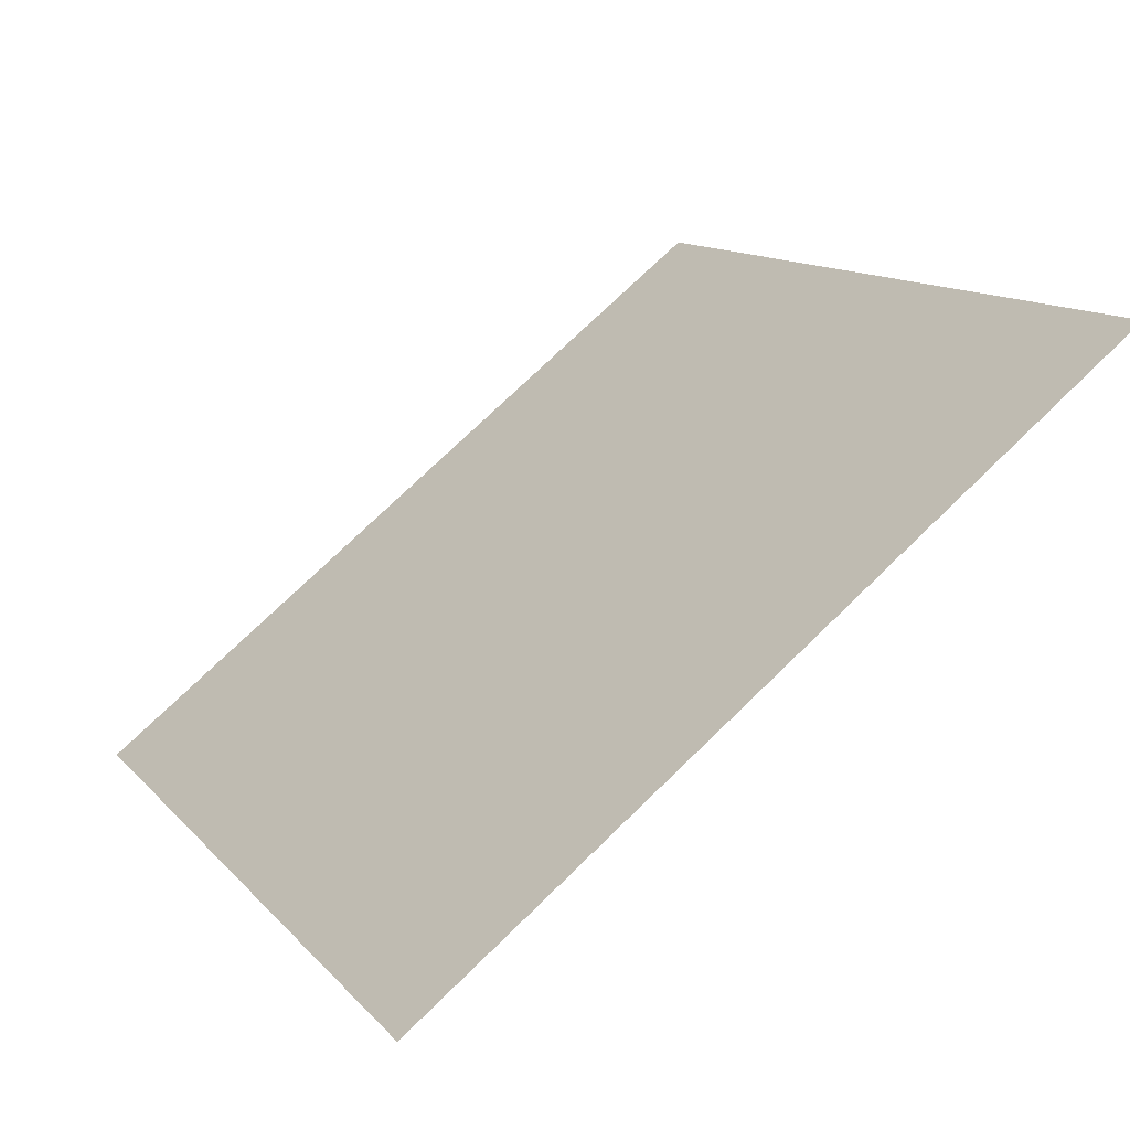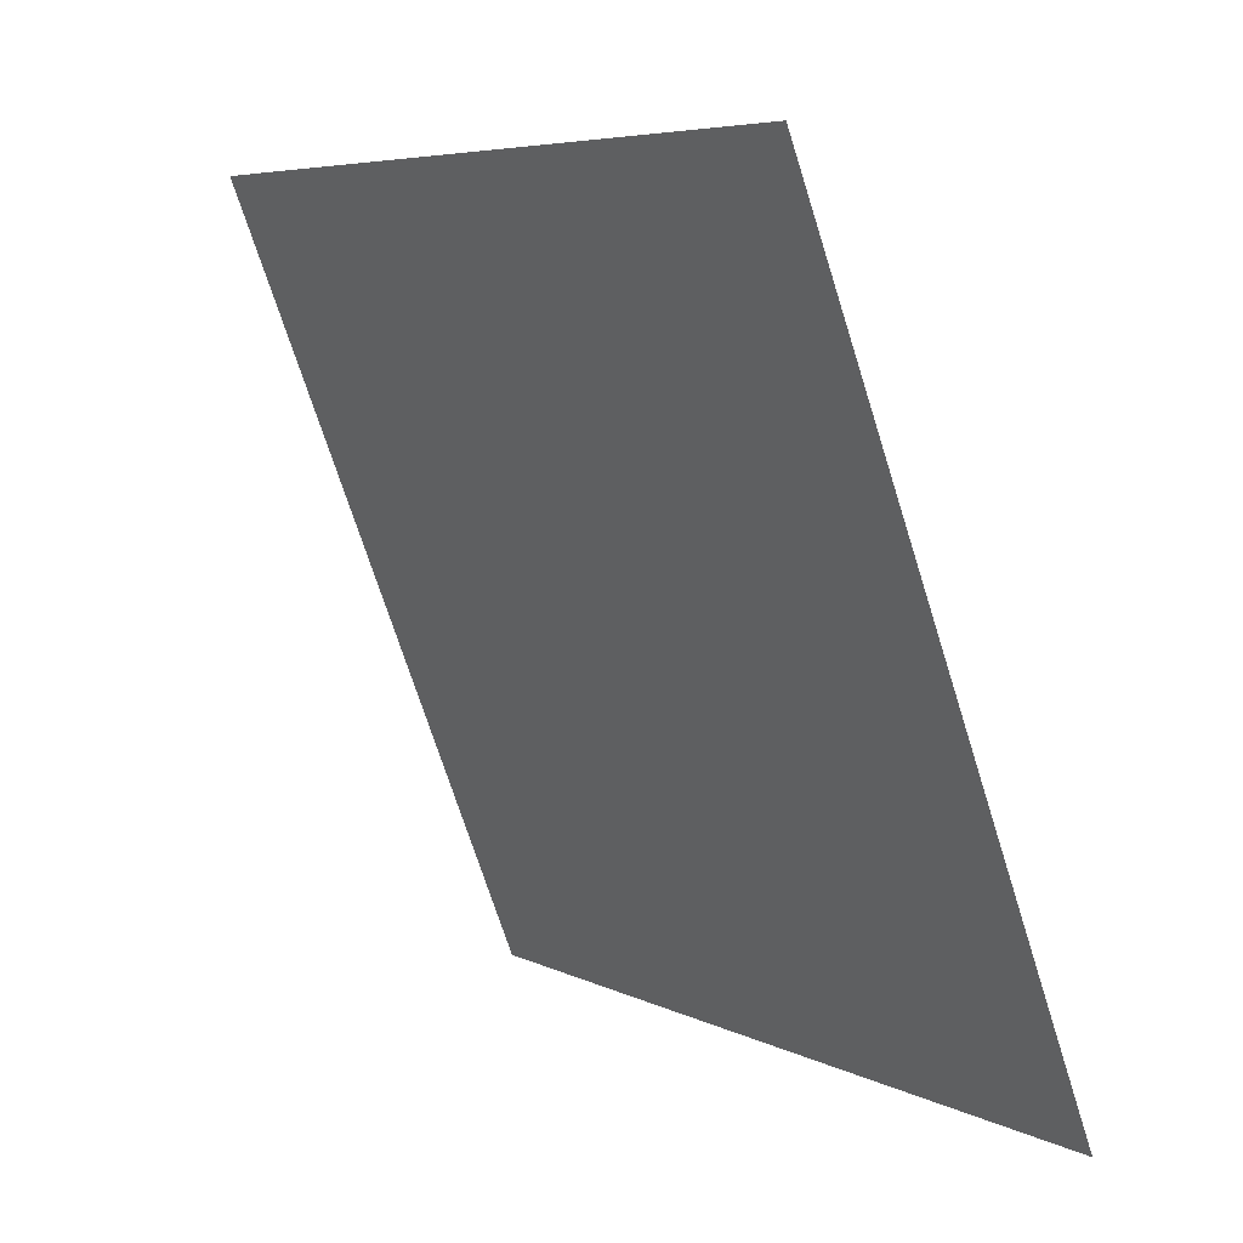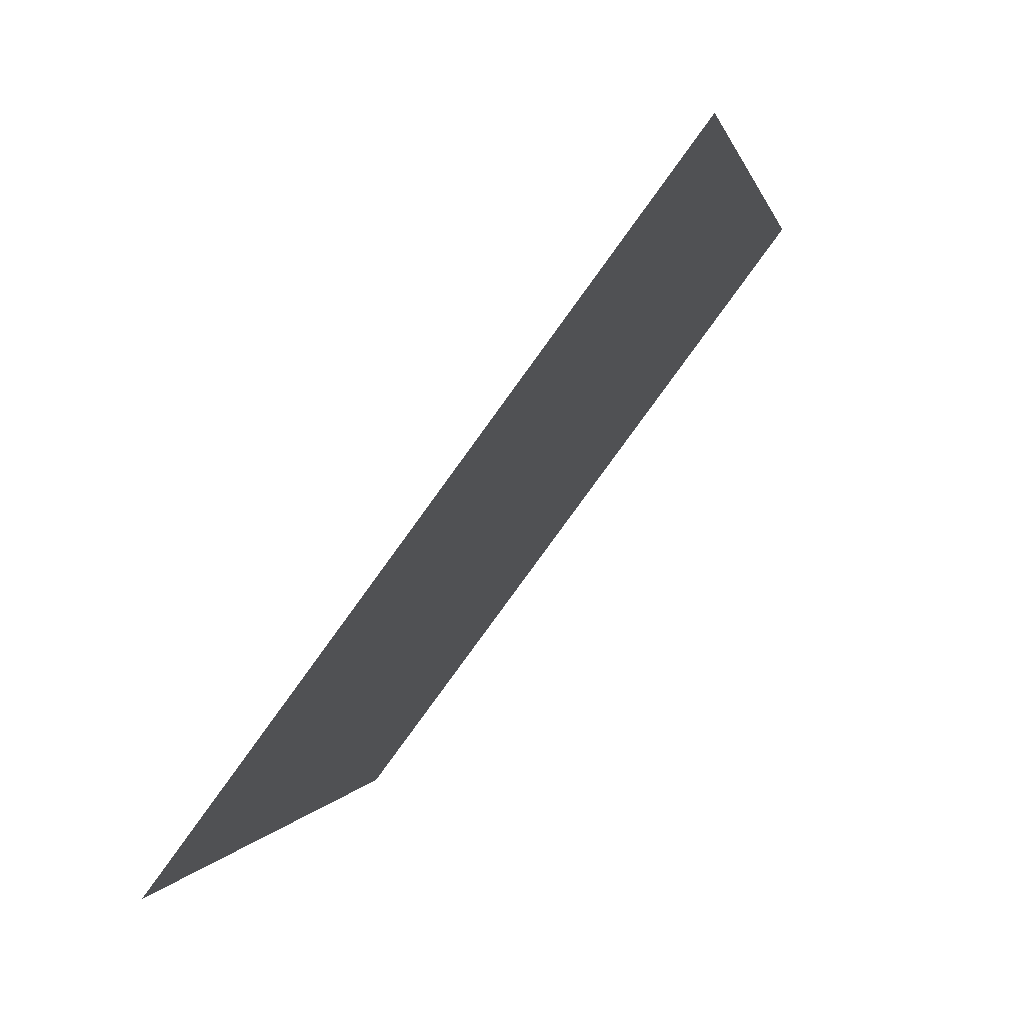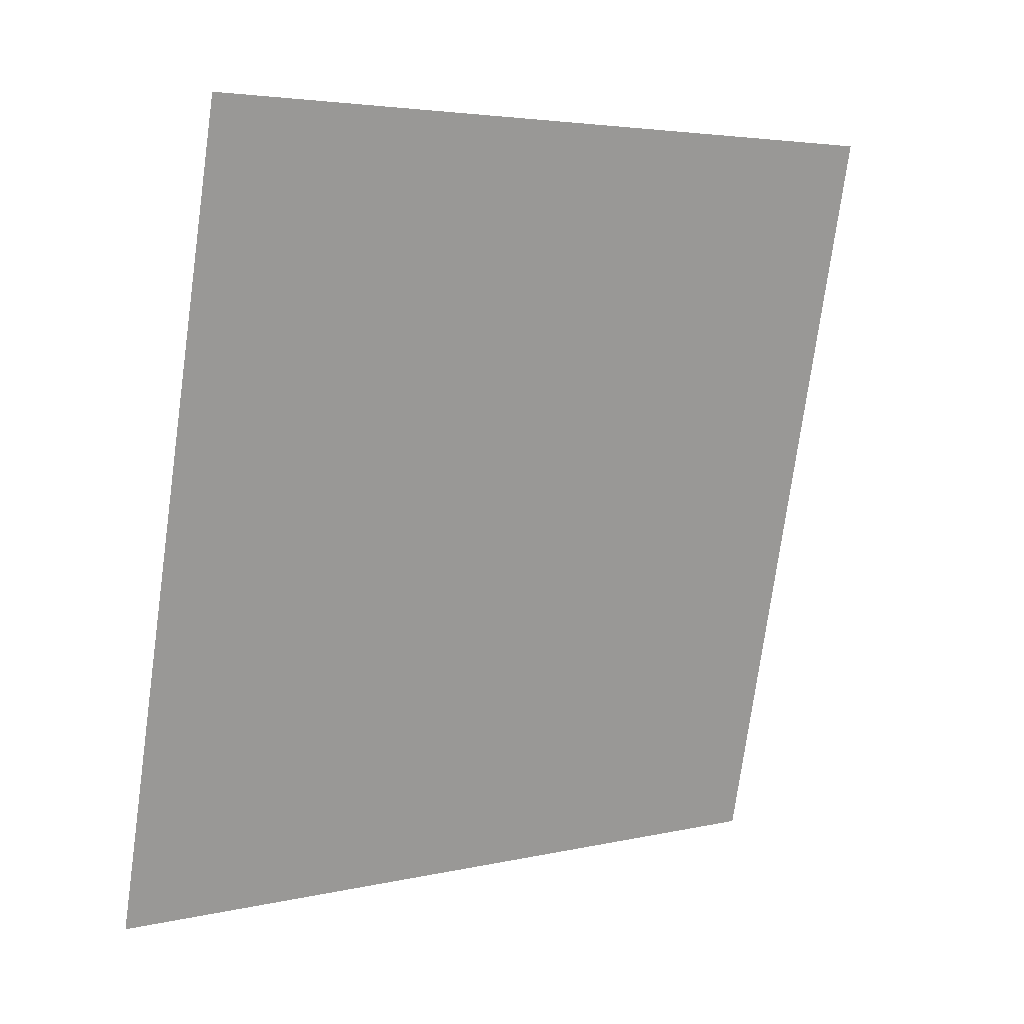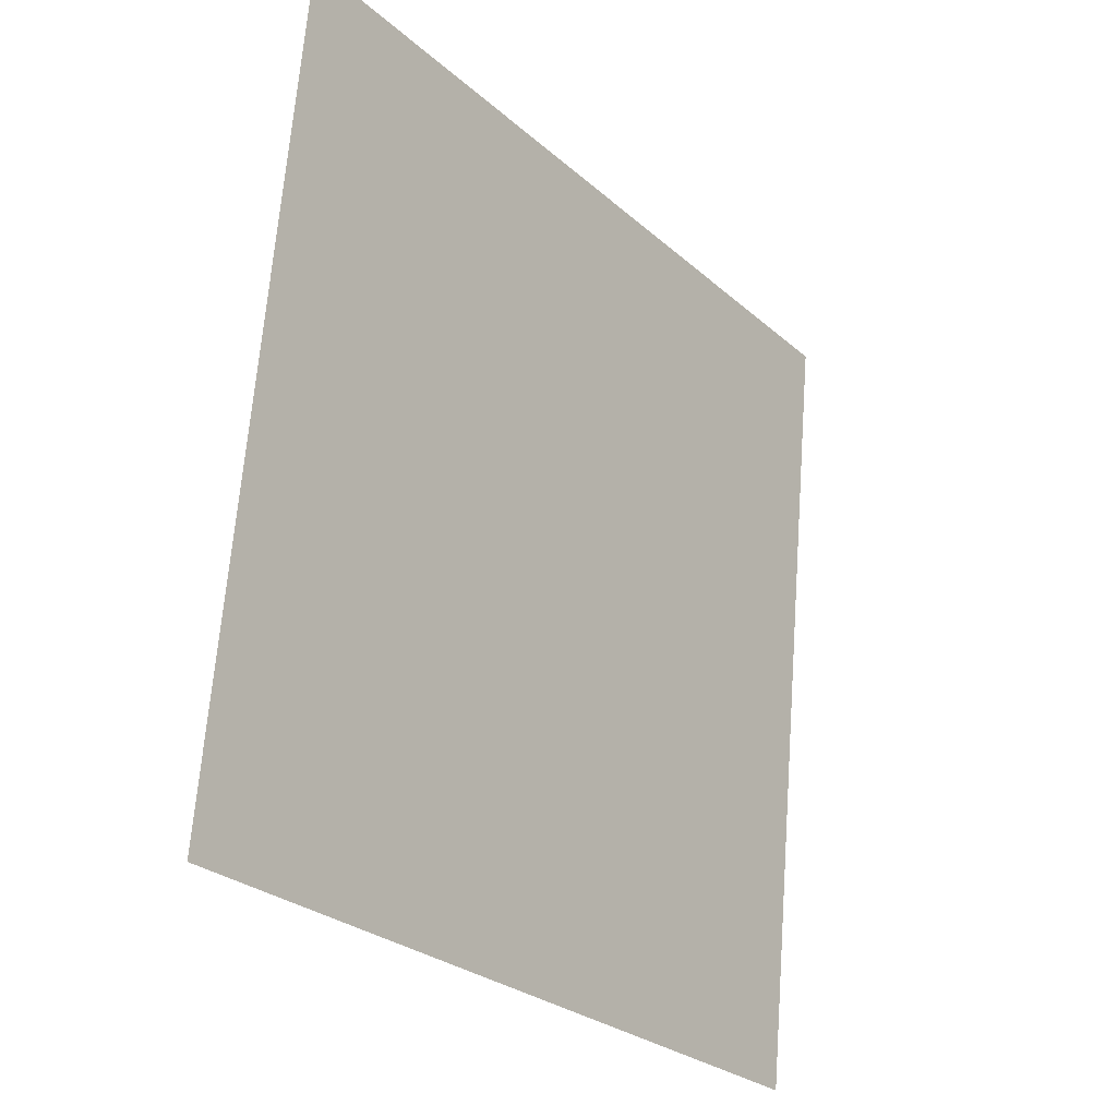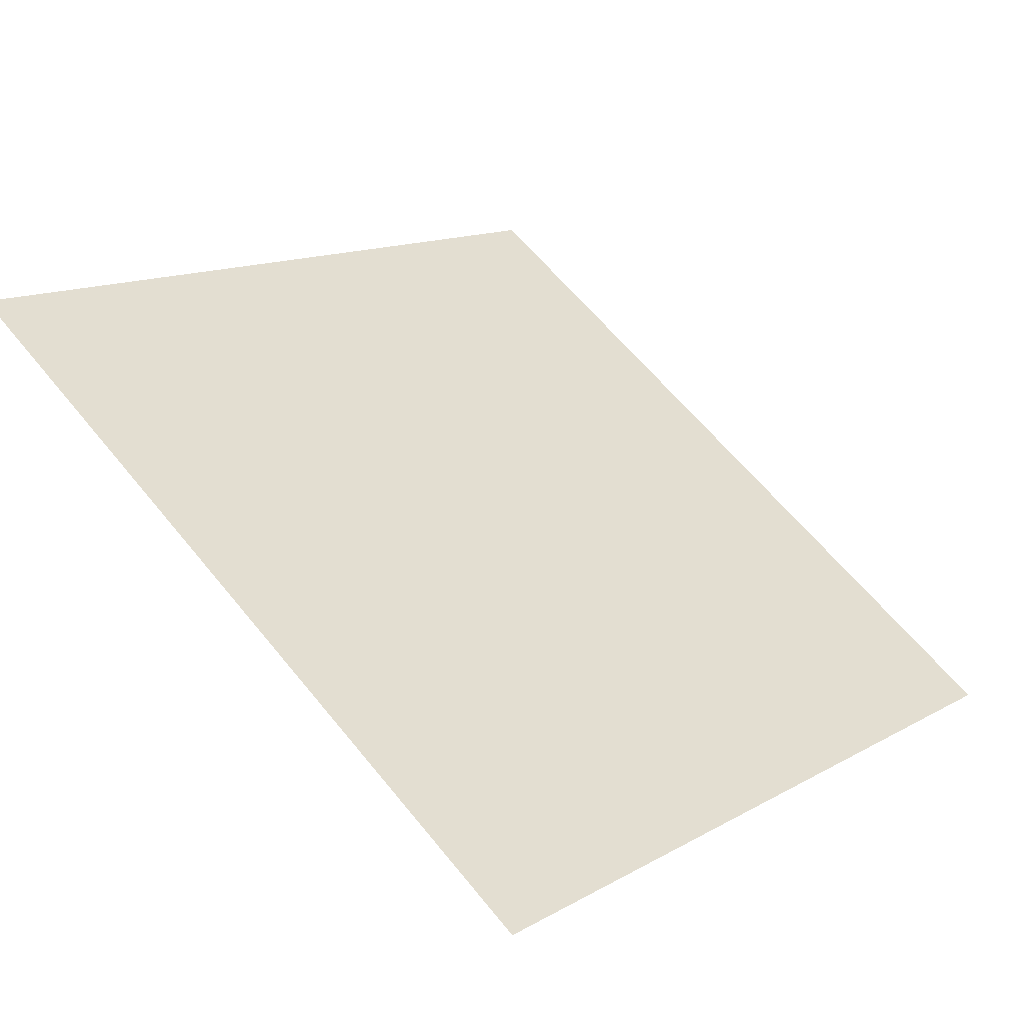
<metadata>
{"format":"obj","ext":"obj","renderer":"f3d","projection":"perspective","resolution":1024,"background":"white","views":[{"elev":73.8,"azim":134.5,"up":"+Z"},{"elev":-70.9,"azim":-73.8,"up":"+Z"},{"elev":-0.1,"azim":99.3,"up":"+Z"},{"elev":-74.5,"azim":-97.4,"up":"+Y"},{"elev":66.7,"azim":-87.0,"up":"+Z"},{"elev":11.9,"azim":129.5,"up":"+Y"}]}
</metadata>
<code>
v 0.2646 0.8465 0.5941
v 0.258 0.8466 0.5941
v 0.2581 0.8505 0.5994
v 0.2647 0.8504 0.5993
f 4 3 2 1

</code>
